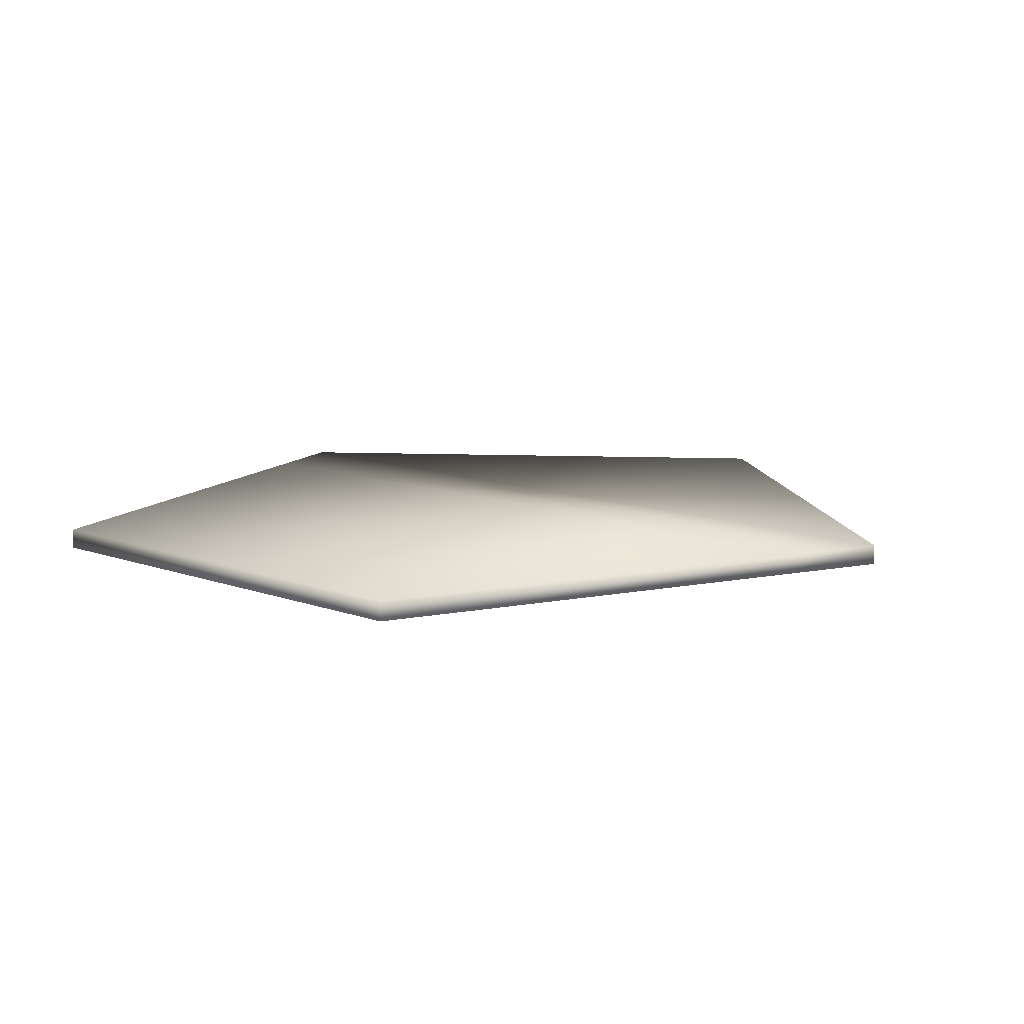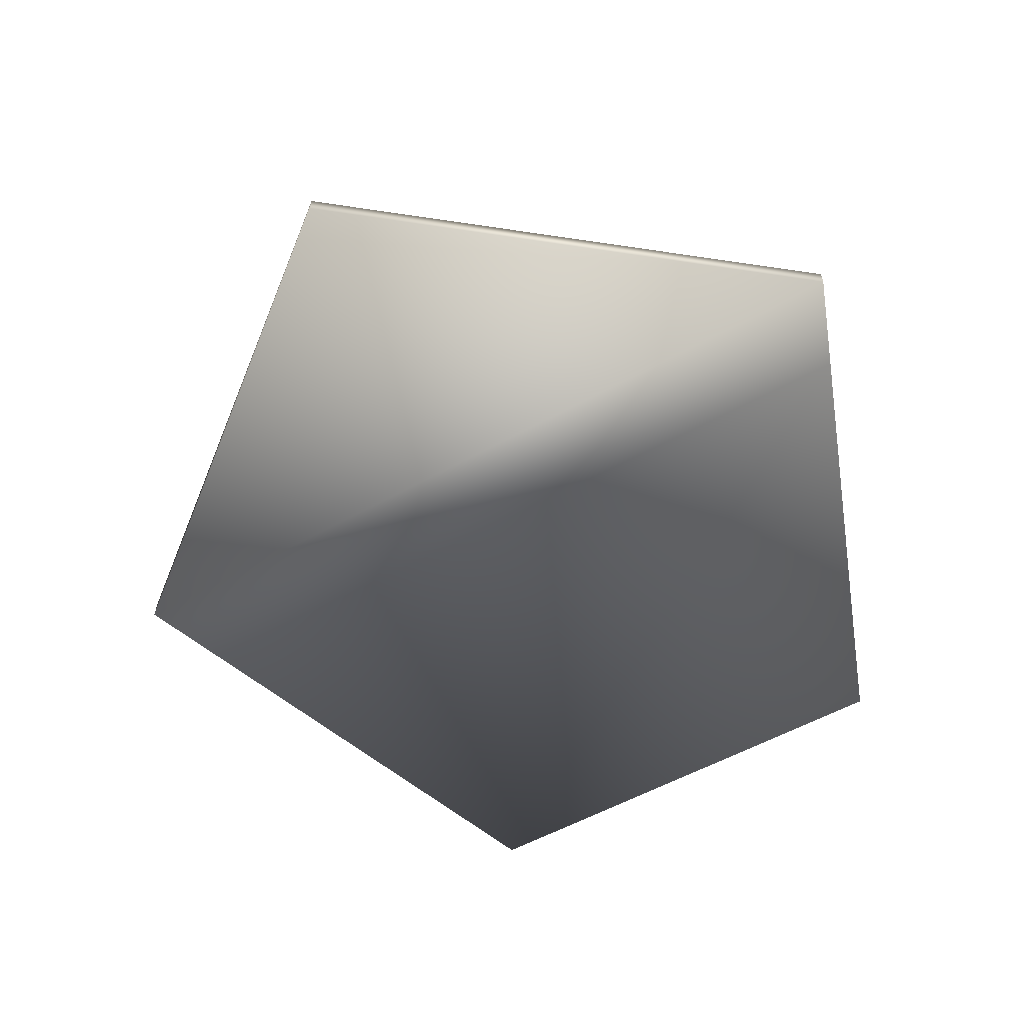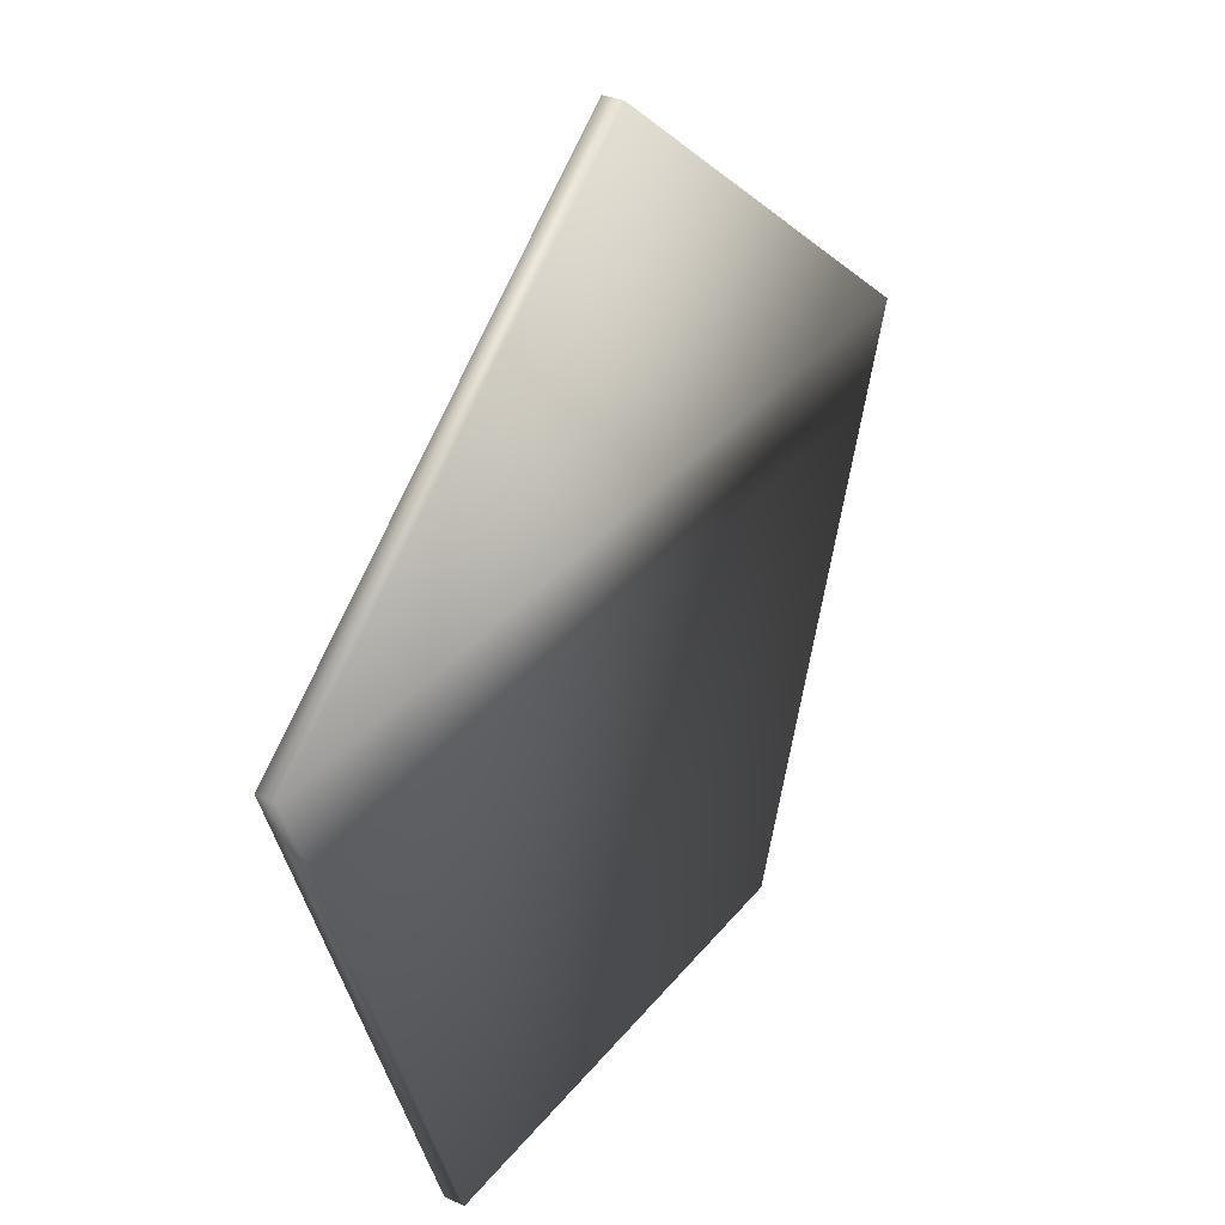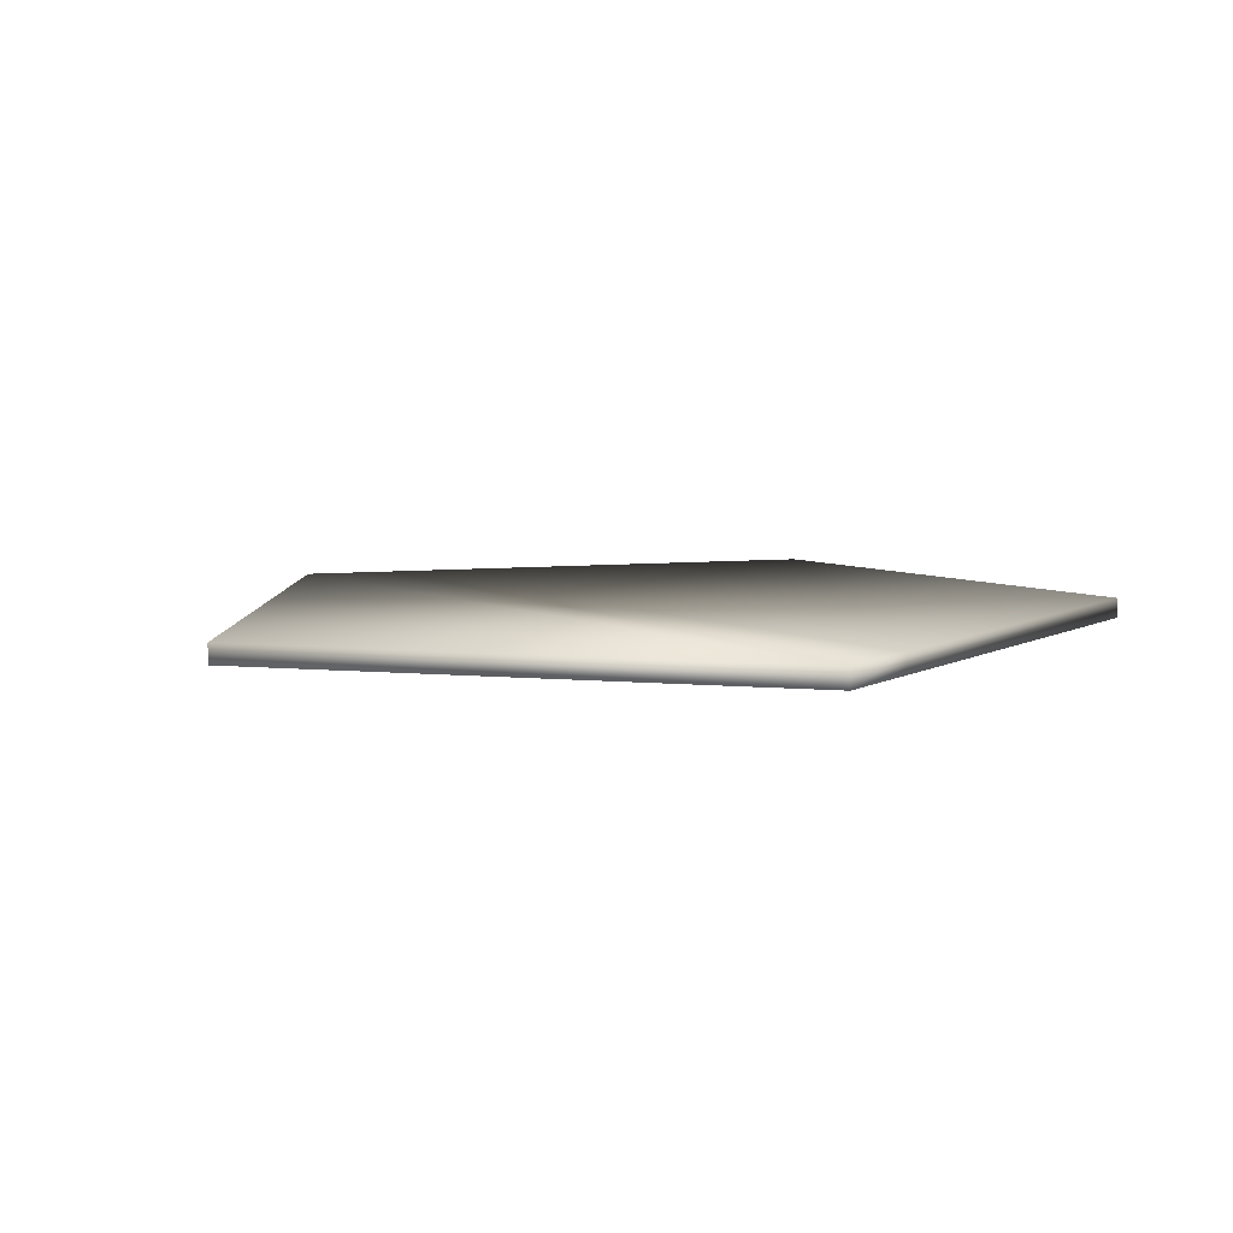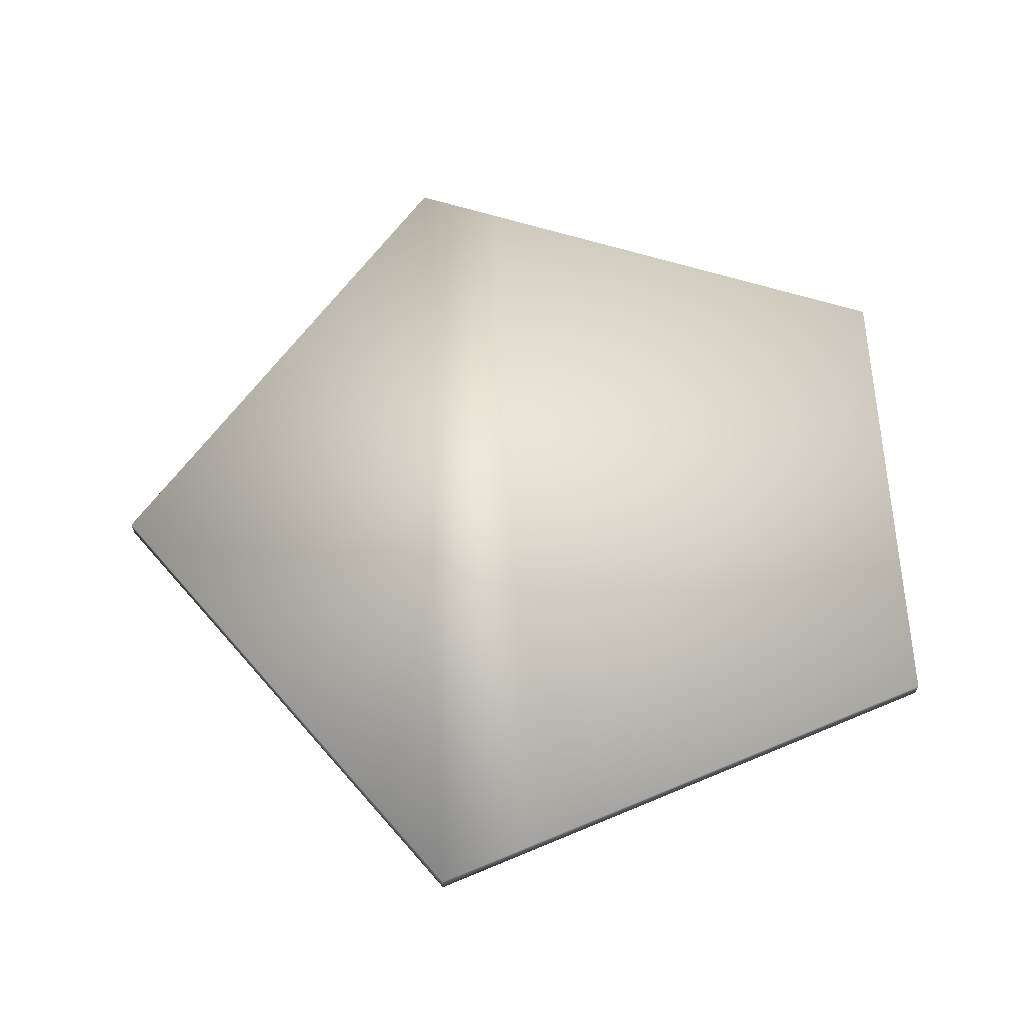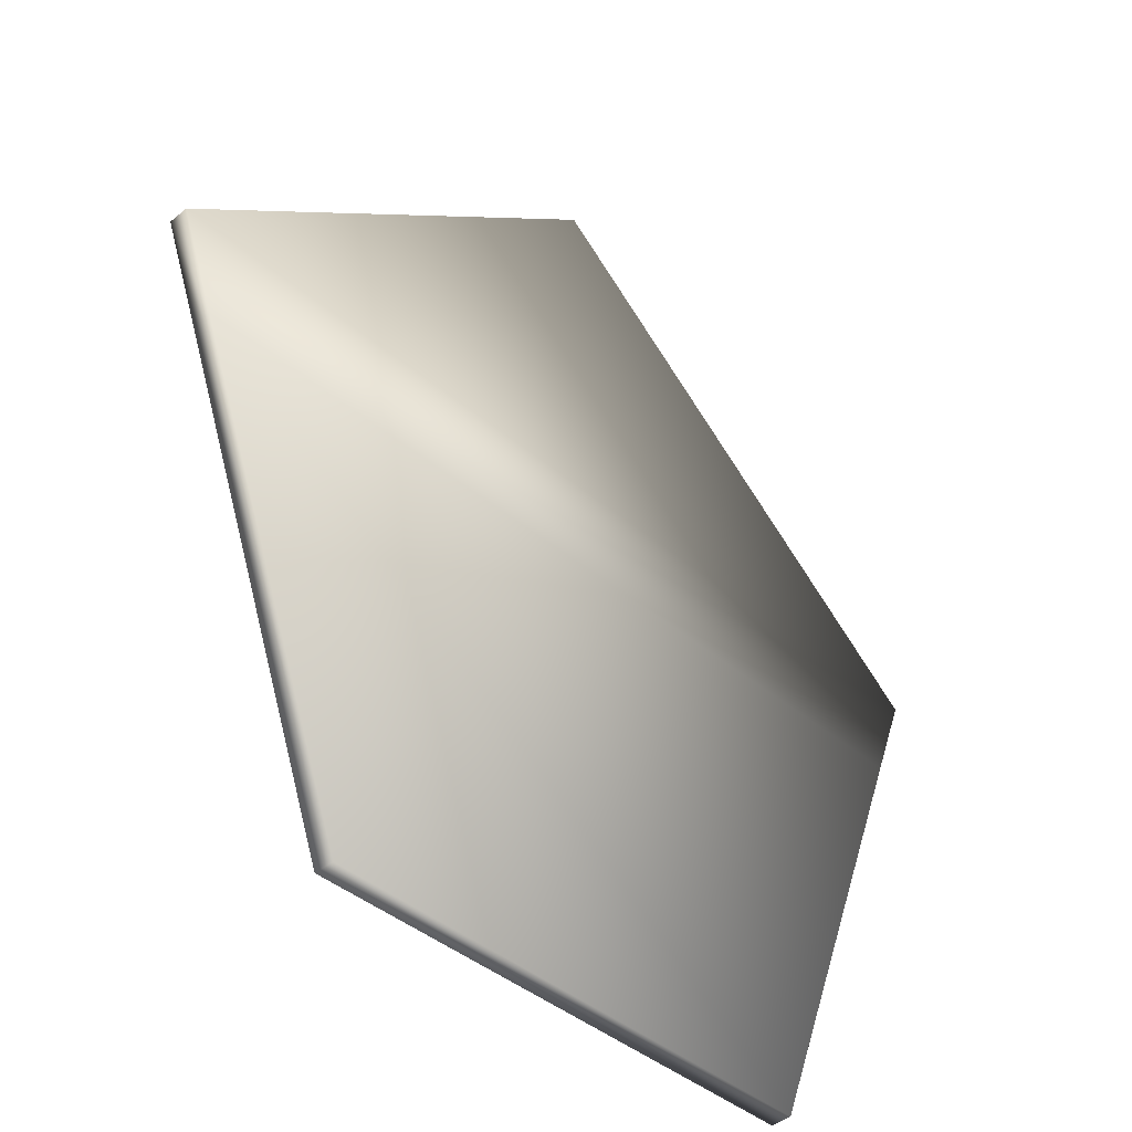
<metadata>
{"format":"obj","ext":"obj","renderer":"f3d","projection":"perspective","resolution":1024,"background":"white","views":[{"elev":10.9,"azim":-136.8,"up":"+Y"},{"elev":-58.6,"azim":29.1,"up":"+Y"},{"elev":33.5,"azim":122.0,"up":"+Z"},{"elev":7.0,"azim":53.0,"up":"+Y"},{"elev":63.6,"azim":87.1,"up":"+Y"},{"elev":-41.7,"azim":134.7,"up":"+Z"}]}
</metadata>
<code>
o SIR_Plane.004
v -1 -0 0.1987
v -0.001706 -0 1
v 1 -0 0.2191
v 0.9213 -0 0.00412
v -0.9258 0 -0.002
v -0.5567 0 -1
v 0.5537 0 -1
v -1 0.04493 0.1987
v -0.001706 0.04493 1
v 1 0.04493 0.2191
v 0.9213 0.04493 0.00412
v -0.9258 0.04493 -0.002
v -0.5567 0.04493 -1
v 0.5537 0.04493 -1
f 1 5 4 3 2
f 6 7 4 5
f 8 9 10 11 12
f 13 12 11 14
f 3 4 11 10
f 1 2 9 8
f 6 5 12 13
f 2 3 10 9
f 5 1 8 12
f 4 7 14 11
f 7 6 13 14

</code>
